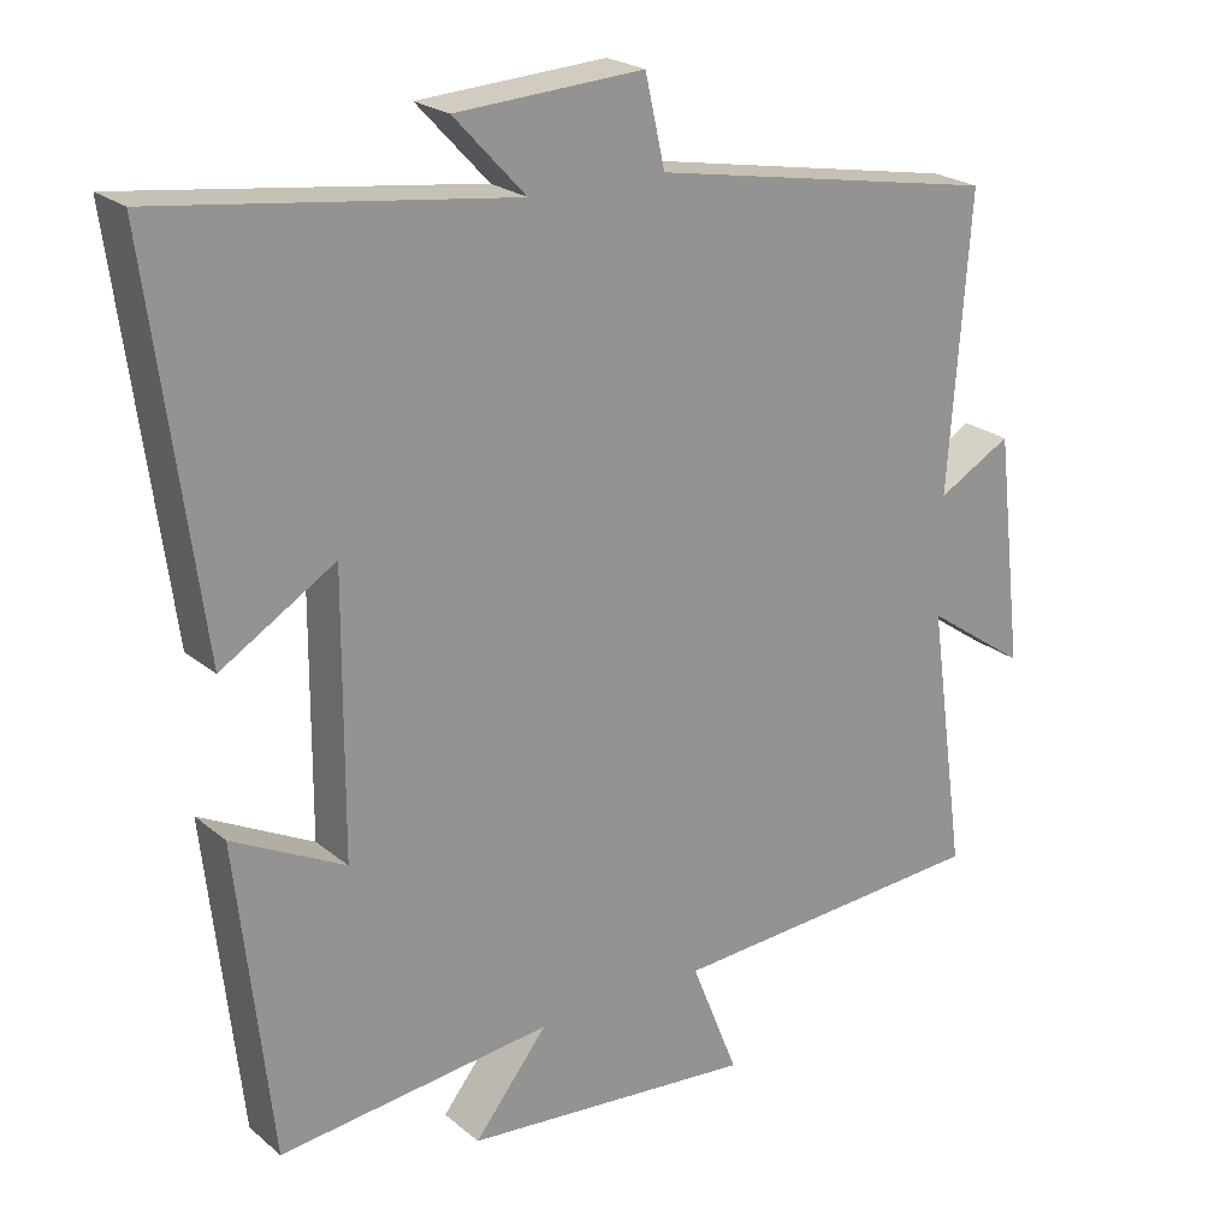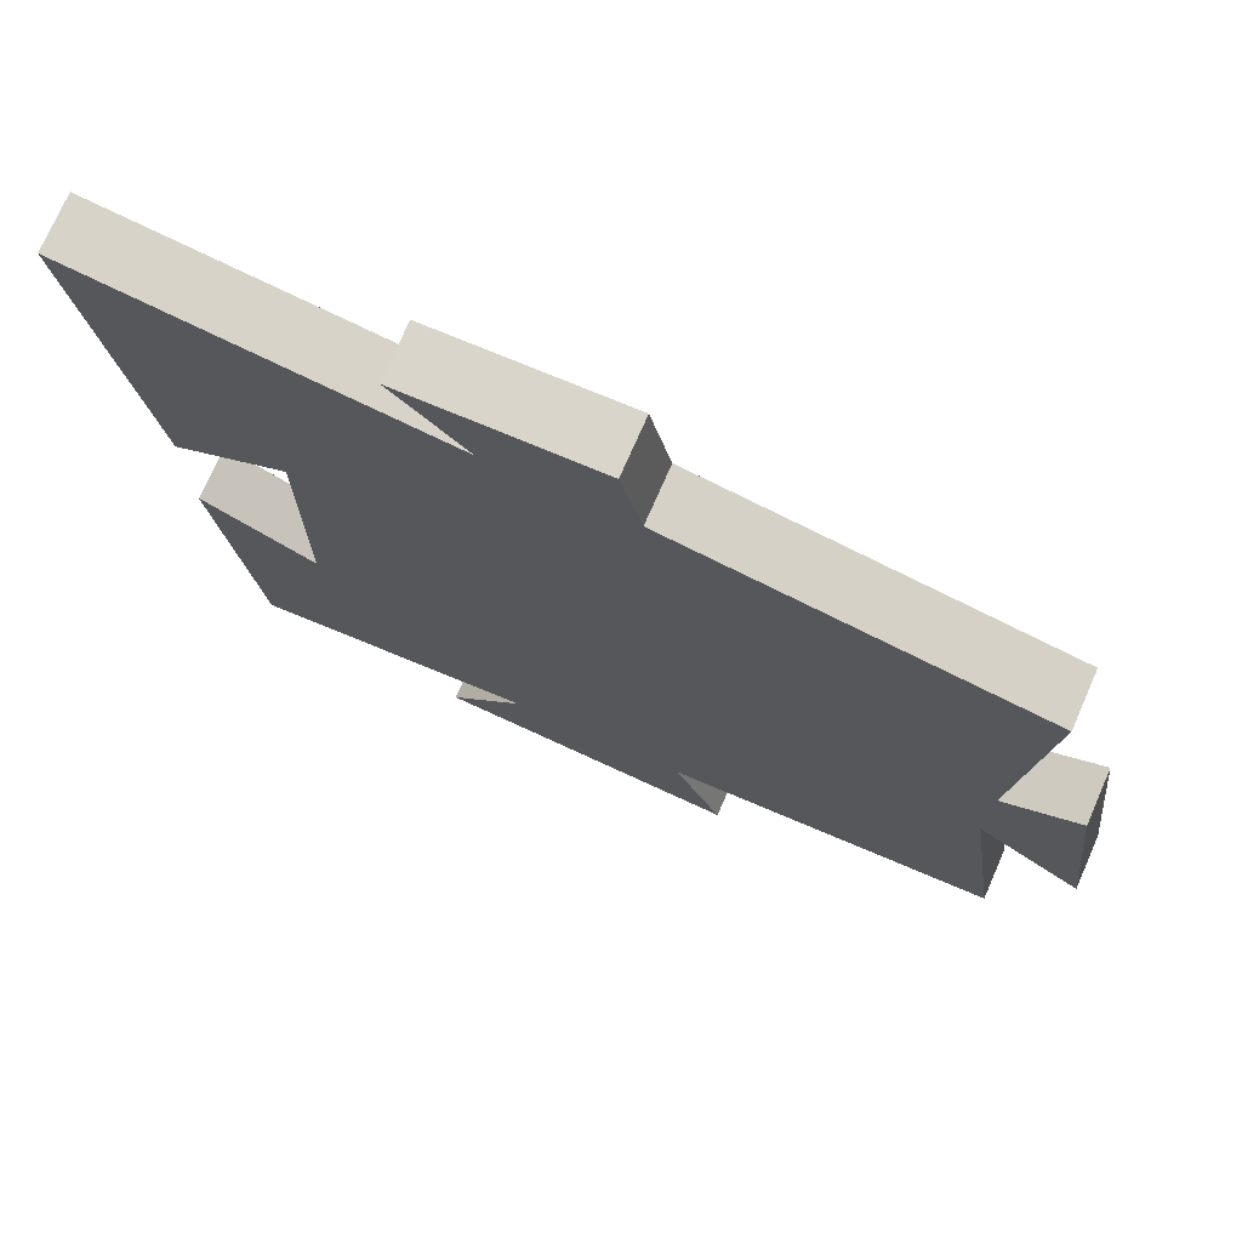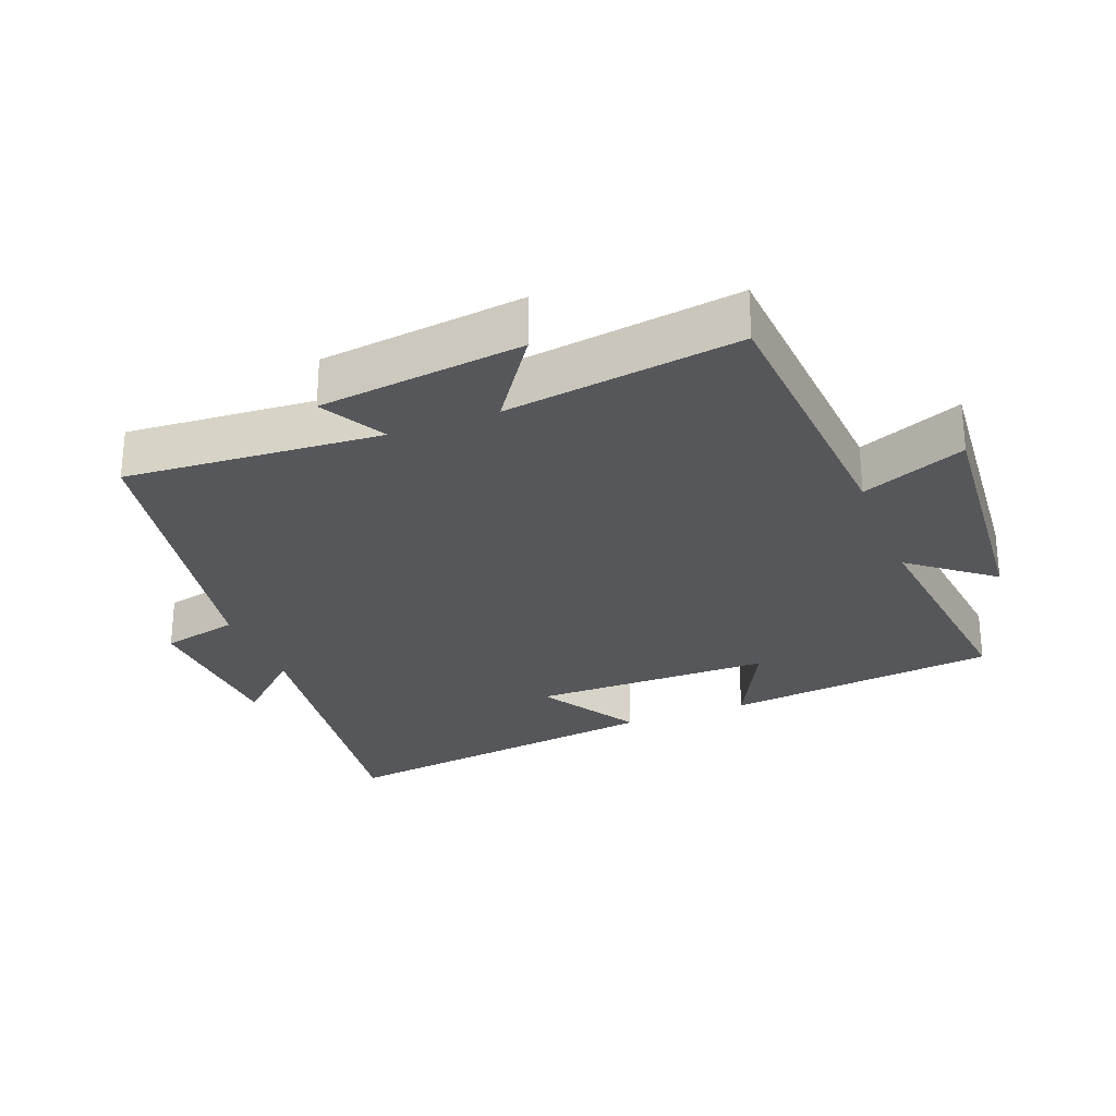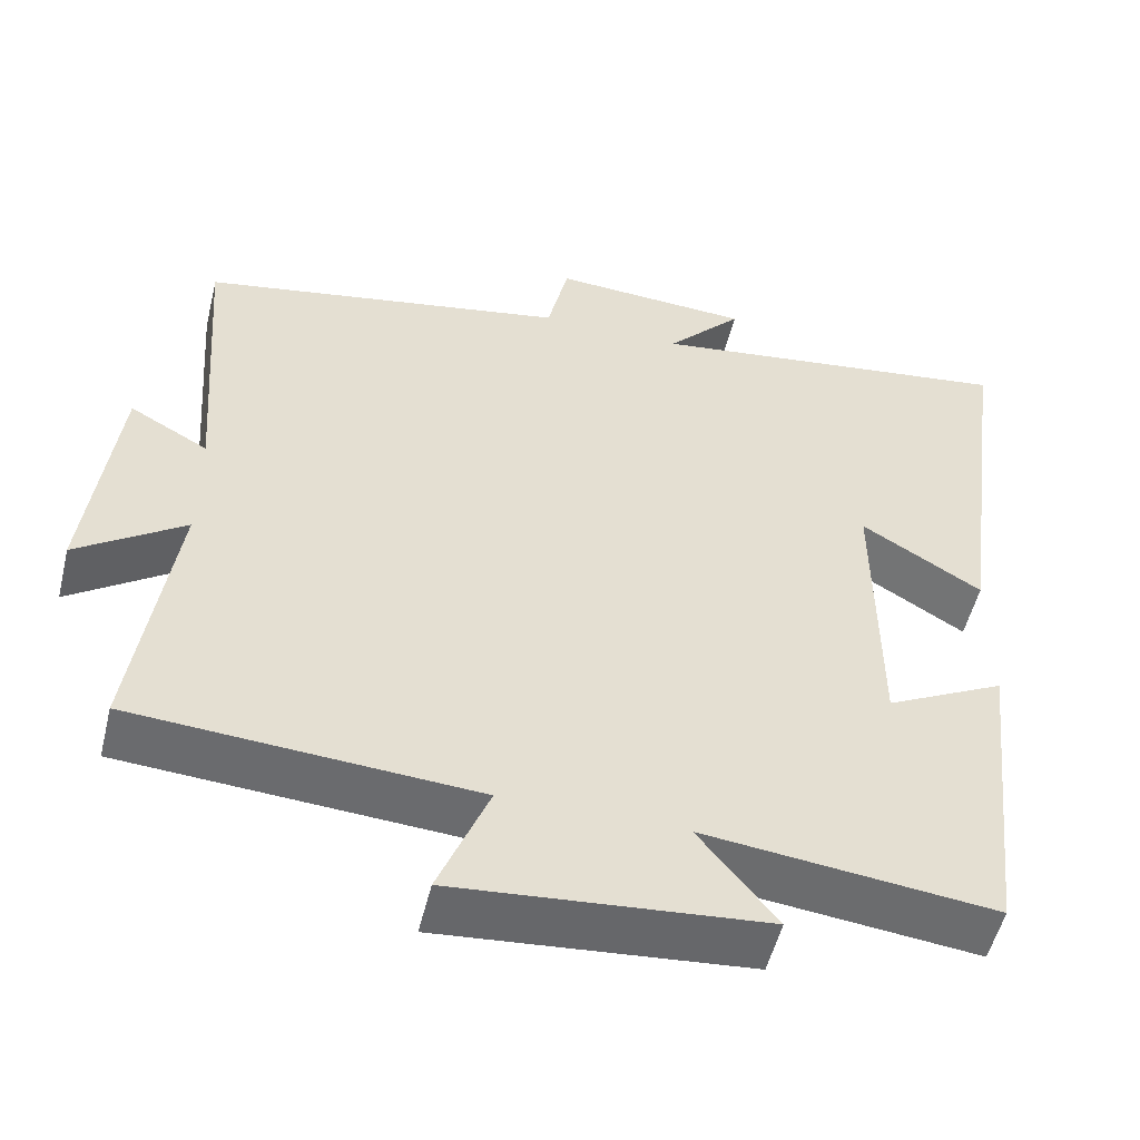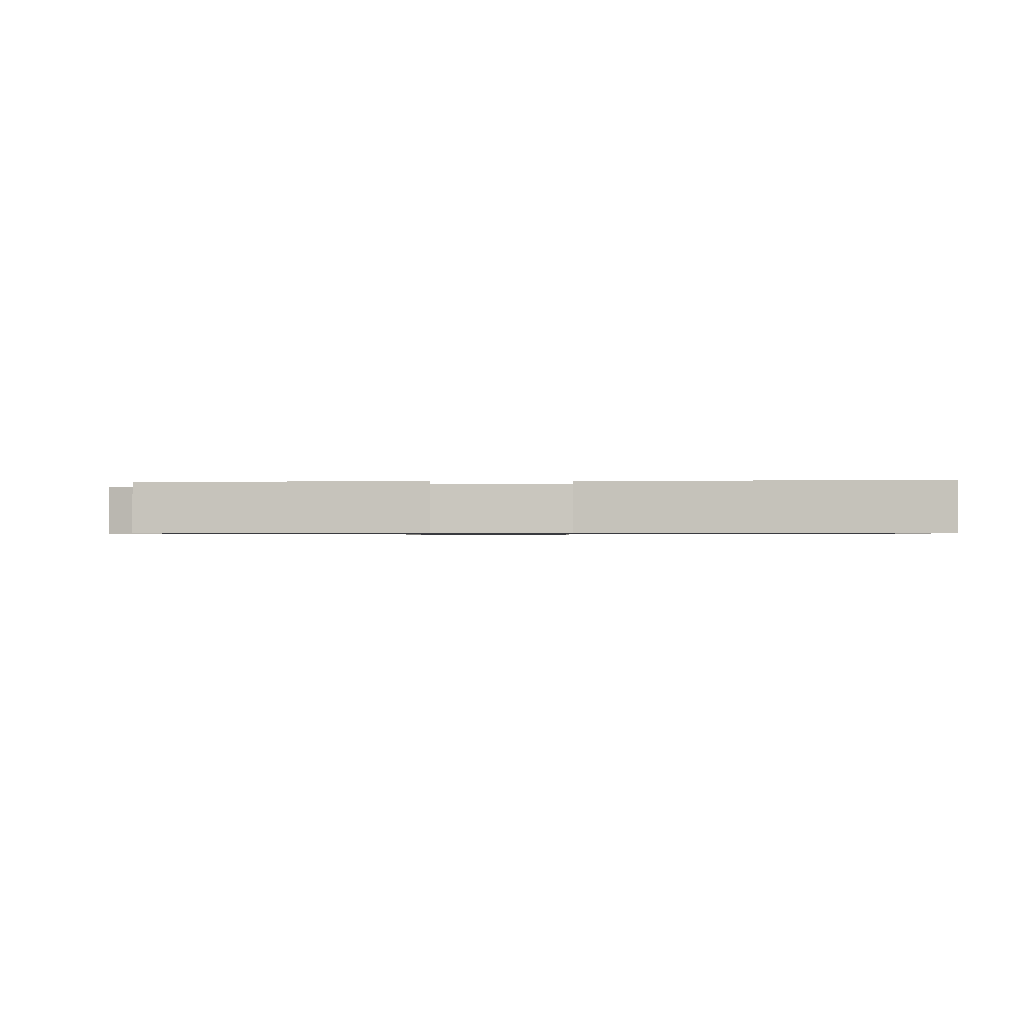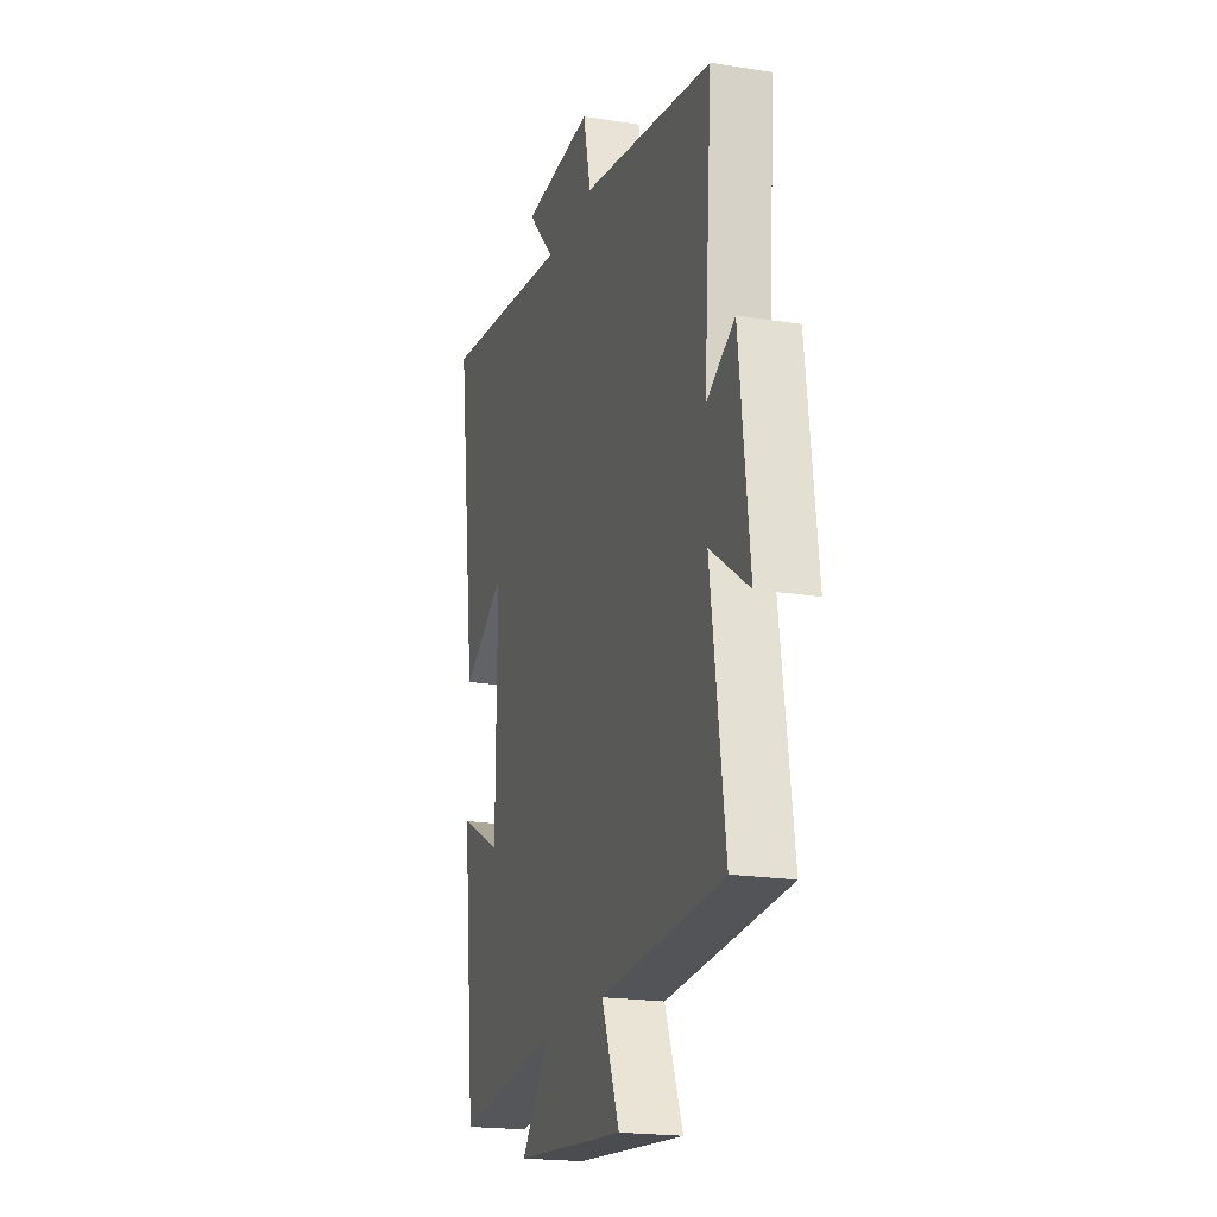
<metadata>
{"format":"obj","ext":"obj","renderer":"f3d","projection":"perspective","resolution":1024,"background":"white","views":[{"elev":22.8,"azim":-36.0,"up":"+Z"},{"elev":74.7,"azim":23.7,"up":"+Z"},{"elev":-27.4,"azim":111.3,"up":"+Y"},{"elev":-52.9,"azim":166.3,"up":"+Z"},{"elev":-0.7,"azim":-90.3,"up":"+Y"},{"elev":-20.1,"azim":73.5,"up":"+Z"}]}
</metadata>
<code>
v 0.549 0.07 -0.472
v 0.127 0.07 -0.5
v 0.189 0.07 -0.655
v -0.193 0.07 -0.621
v -0.097 0.07 -0.5
v -0.455 0.07 -0.54
v -0.5 0.07 -0.133
v -0.353 0.07 -0.208
v -0.351 0.07 0.15
v -0.5 0.07 0.059
v -0.567 0.07 0.562
v -0.106 0.07 0.5
v -0.2 0.07 0.601
v 0.046 0.07 0.615
v 0.072 0.07 0.5
v 0.528 0.07 0.416
v 0.5 0.07 0.035
v 0.597 0.07 0.089
v 0.633 0.07 -0.215
v 0.5 0.07 -0.123
v 0.549 0 -0.472
v 0.127 0 -0.5
v 0.189 0 -0.655
v -0.193 0 -0.621
v -0.097 0 -0.5
v -0.455 0 -0.54
v -0.5 0 -0.133
v -0.353 0 -0.208
v -0.351 0 0.15
v -0.5 0 0.059
v -0.567 0 0.562
v -0.106 0 0.5
v -0.2 0 0.601
v 0.046 0 0.615
v 0.072 0 0.5
v 0.528 0 0.416
v 0.5 0 0.035
v 0.597 0 0.089
v 0.633 0 -0.215
v 0.5 0 -0.123
f 17 18 19 20
f 15 16 17
f 15 17 20
f 12 13 14 15
f 20 1 2
f 15 20 2
f 12 15 2
f 9 10 11 12
f 8 9 12 2
f 5 6 7 8
f 2 3 4 5
f 2 5 8
f 40 39 38 37
f 37 36 35
f 40 37 35
f 35 34 33 32
f 22 21 40
f 22 40 35
f 22 35 32
f 32 31 30 29
f 22 32 29 28
f 28 27 26 25
f 25 24 23 22
f 28 25 22
f 1 21 22 2
f 2 22 23 3
f 3 23 24 4
f 4 24 25 5
f 5 25 26 6
f 6 26 27 7
f 7 27 28 8
f 8 28 29 9
f 9 29 30 10
f 10 30 31 11
f 11 31 32 12
f 12 32 33 13
f 13 33 34 14
f 14 34 35 15
f 15 35 36 16
f 16 36 37 17
f 17 37 38 18
f 18 38 39 19
f 19 39 40 20
f 20 40 21 1

</code>
